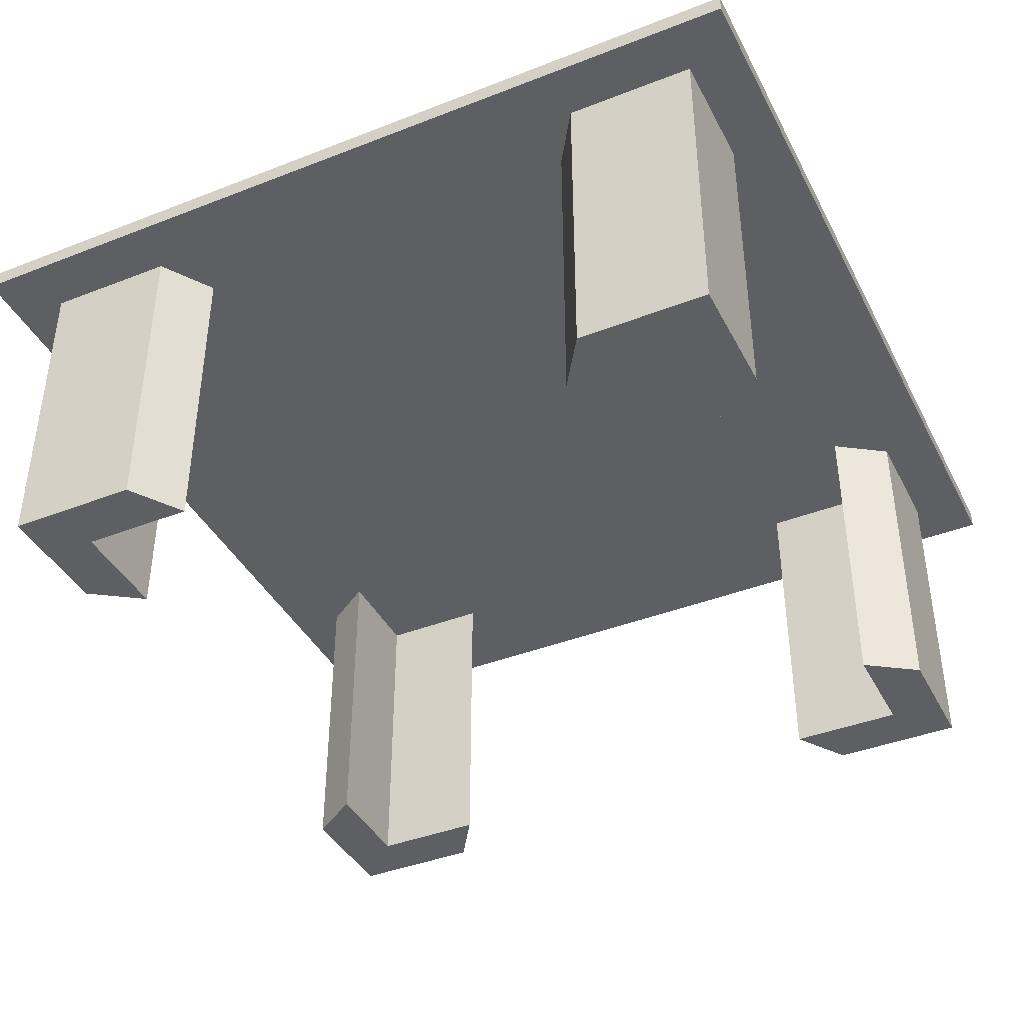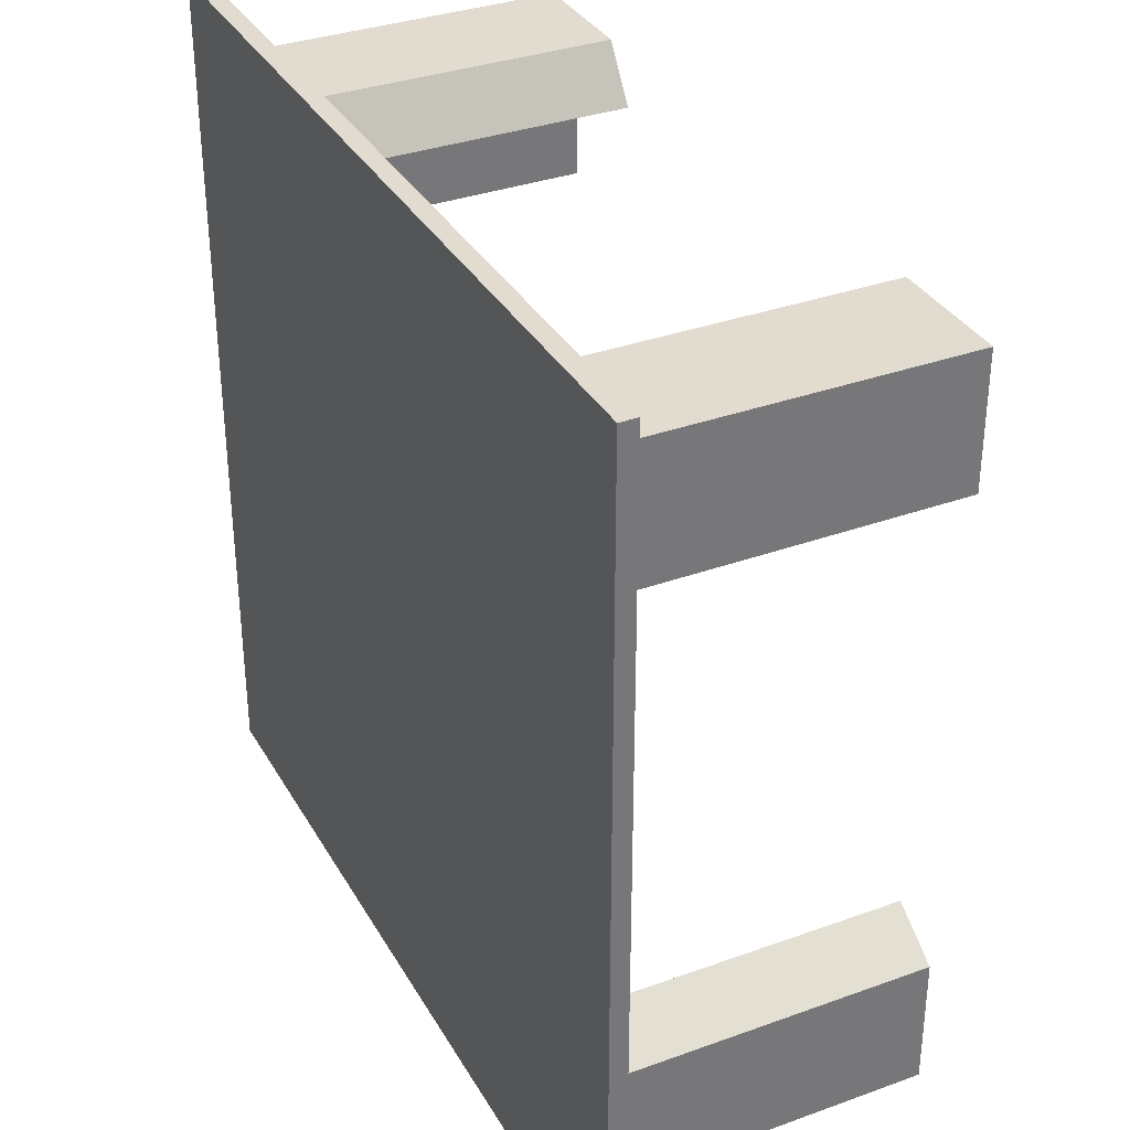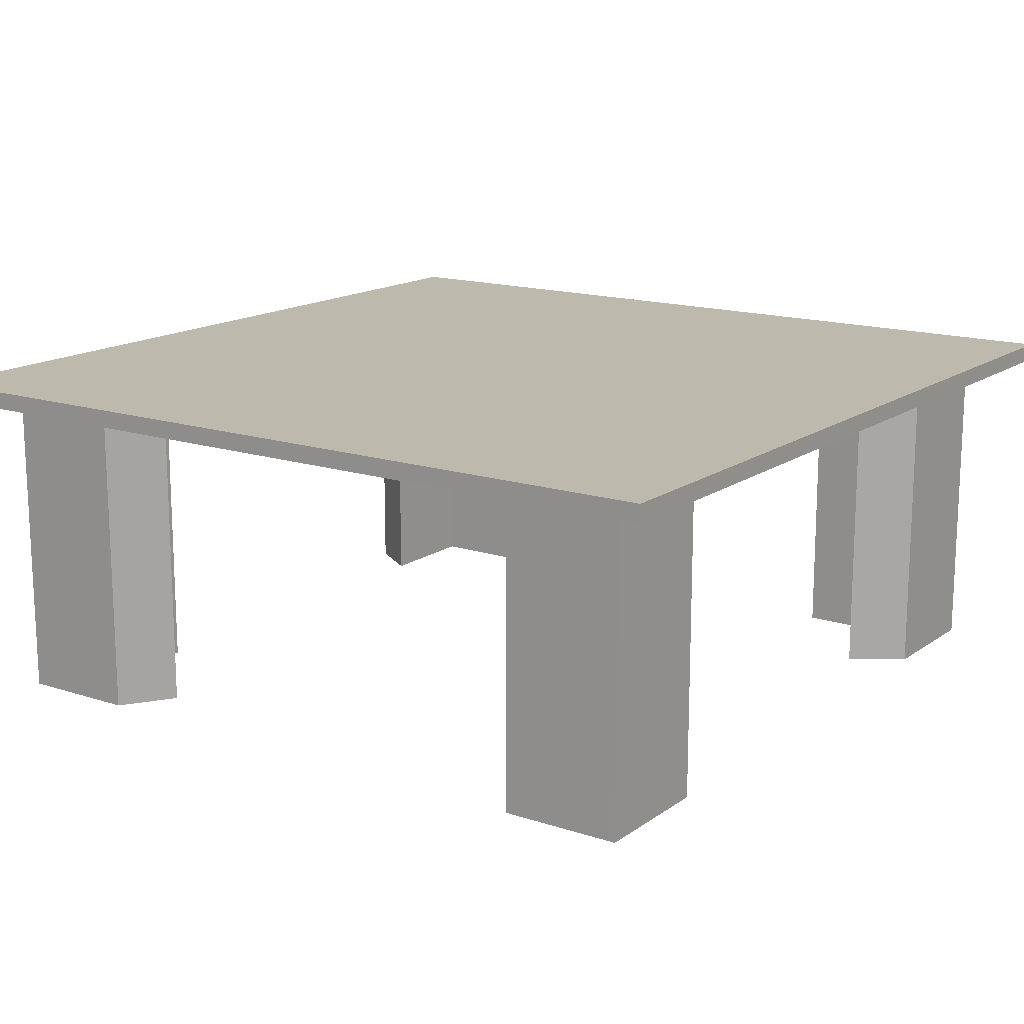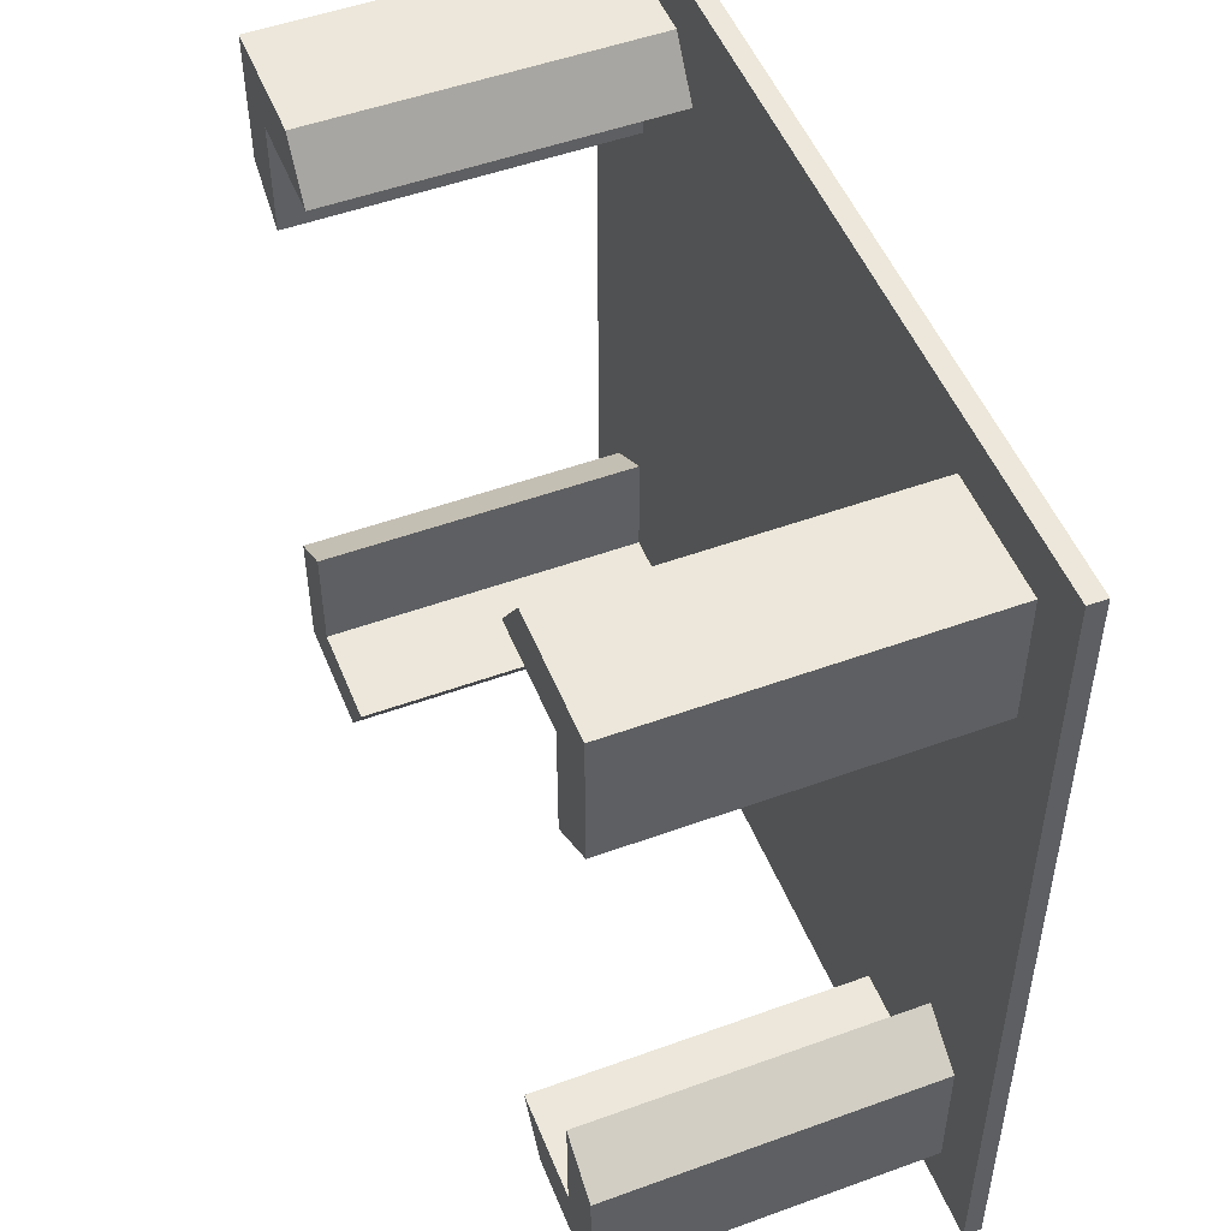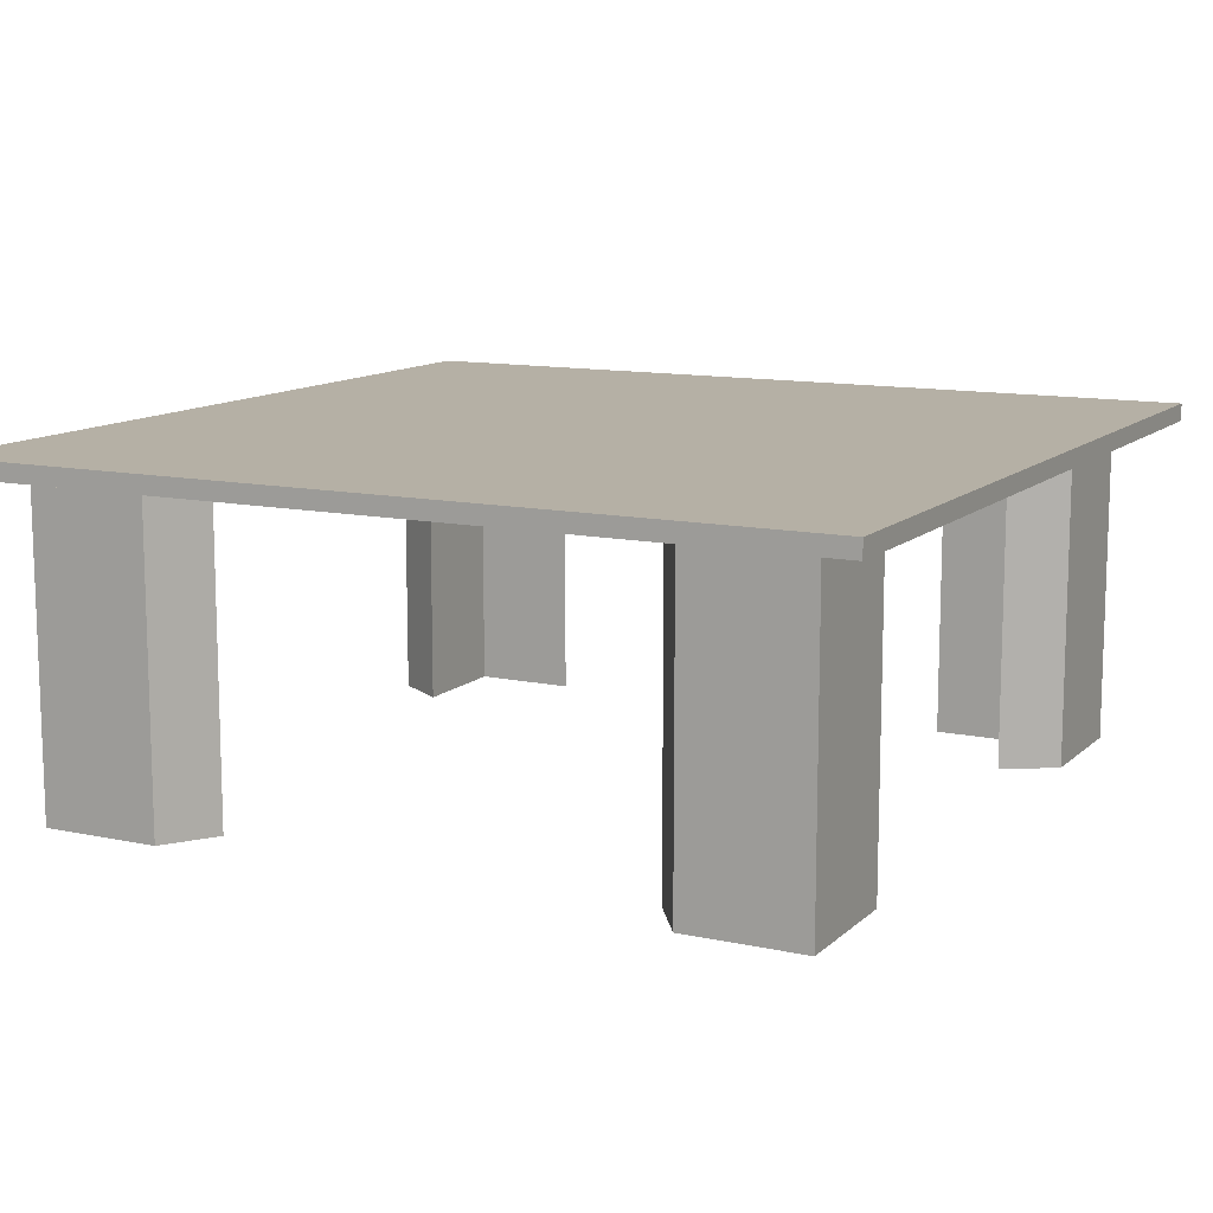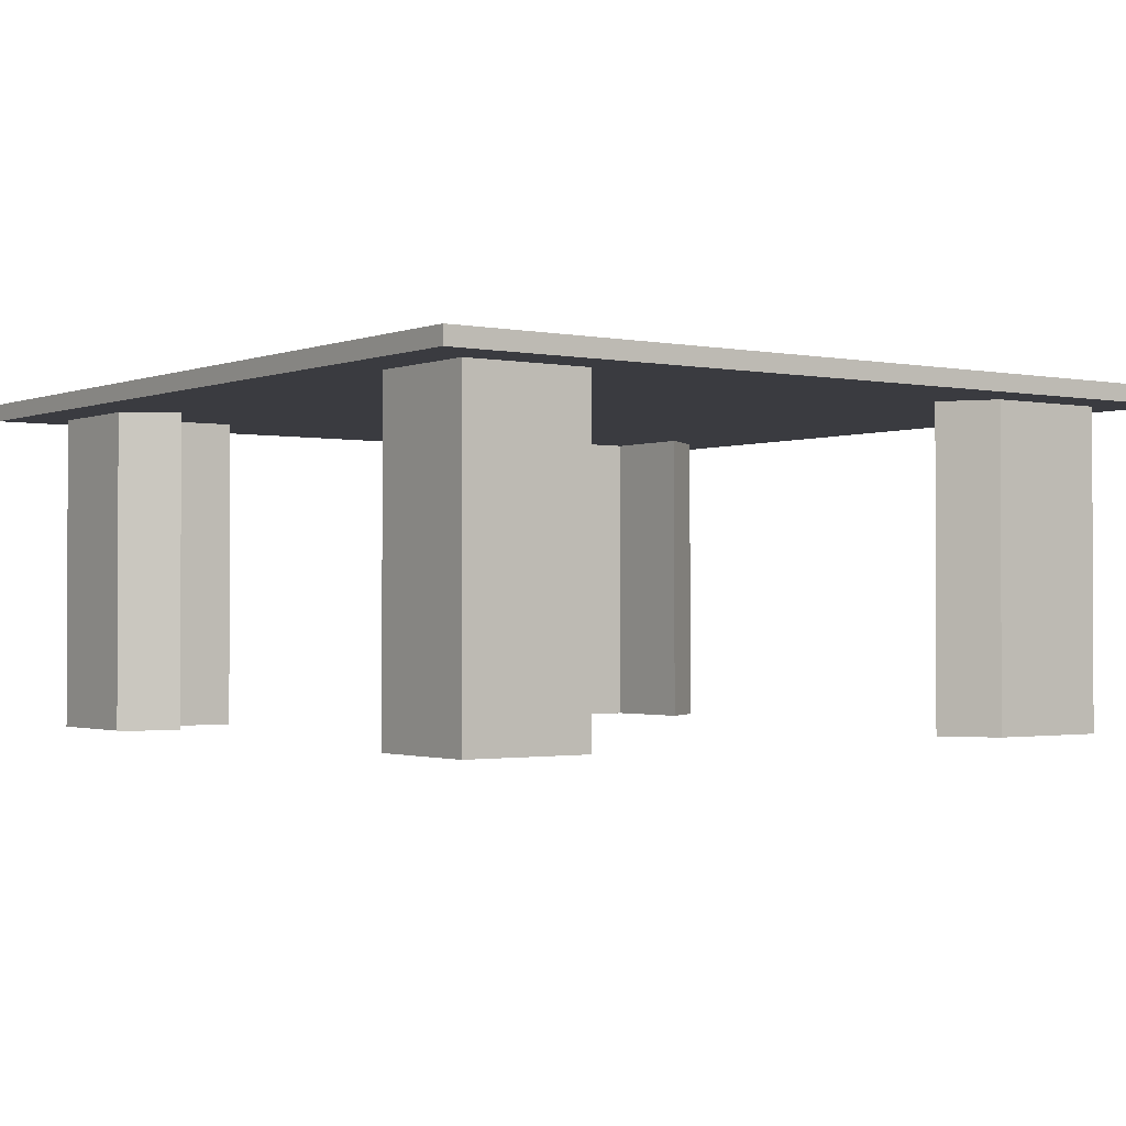
<metadata>
{"format":"obj","ext":"obj","renderer":"f3d","projection":"perspective","resolution":1024,"background":"white","views":[{"elev":-40.6,"azim":115.5,"up":"+Y"},{"elev":34.3,"azim":-116.0,"up":"+Z"},{"elev":15.3,"azim":34.8,"up":"+Y"},{"elev":50.8,"azim":68.3,"up":"+Z"},{"elev":11.7,"azim":27.4,"up":"+Y"},{"elev":-1.4,"azim":-126.2,"up":"+Y"}]}
</metadata>
<code>
o Cube
v -10.6 -0.2173 10.6
v -10.6 0.2173 10.6
v -9.251 -0.2173 9.251
v -7.95 -0.2173 7.95
v -7.17 -0.2173 10.6
v -7.17 0.2173 10.6
v -6.261 -0.2173 9.251
v -5.38 -0.2173 7.95
v -10.6 -0.2173 6.919
v -10.6 0.2173 6.919
v -9.251 -0.2173 6.041
v -7.95 -0.2173 5.191
v -5.38 -0.2173 5.191
v -7.17 0.2173 6.919
v -6.261 -8.202 9.251
v -9.251 -8.202 9.251
v -5.38 -8.202 7.95
v -7.95 -8.202 7.95
v -9.251 -8.202 6.041
v -7.95 -8.202 5.191
v 10.6 -0.2173 10.6
v 10.6 0.2173 10.6
v 9.251 -0.2173 9.251
v 7.95 -0.2173 7.95
v 0 -0.2173 10.6
v 0 0.2173 10.6
v 0 -0.2173 9.251
v 0 -0.2173 7.95
v 7.17 -0.2173 10.6
v 7.17 0.2173 10.6
v 6.261 -0.2173 9.251
v 5.38 -0.2173 7.95
v 0 0.2173 6.919
v 10.6 -0.2173 6.919
v 10.6 0.2173 6.919
v 9.251 -0.2173 6.041
v 7.95 -0.2173 5.191
v 0 -0.2173 5.191
v 5.38 -0.2173 5.191
v 7.17 0.2173 6.919
v 6.261 -8.202 9.251
v 9.251 -8.202 9.251
v 5.38 -8.202 7.95
v 7.95 -8.202 7.95
v 9.251 -8.202 6.041
v 7.95 -8.202 5.191
v -10.6 -0.2173 -10.6
v -10.6 0.2173 -10.6
v -9.251 -0.2173 -9.251
v -7.95 -0.2173 -7.95
v -10.6 -0.2173 0
v -10.6 0.2173 0
v -9.251 -0.2173 0
v -7.95 -0.2173 0
v -7.17 -0.2173 -10.6
v -7.17 0.2173 -10.6
v -6.261 -0.2173 -9.251
v -5.38 -0.2173 -7.95
v -5.38 -0.2173 0
v -7.17 0.2173 0
v -10.6 -0.2173 -6.919
v -10.6 0.2173 -6.919
v -9.251 -0.2173 -6.041
v -7.95 -0.2173 -5.191
v -5.38 -0.2173 -5.191
v -7.17 0.2173 -6.919
v -6.261 -8.202 -9.251
v -9.251 -8.202 -9.251
v -5.38 -8.202 -7.95
v -7.95 -8.202 -7.95
v -9.251 -8.202 -6.041
v -7.95 -8.202 -5.191
v 10.6 -0.2173 -10.6
v 10.6 0.2173 -10.6
v 9.251 -0.2173 -9.251
v 7.95 -0.2173 -7.95
v 0 -0.2173 -10.6
v 0 0.2173 -10.6
v 0 -0.2173 -9.251
v 0 -0.2173 -7.95
v 10.6 -0.2173 0
v 10.6 0.2173 0
v 9.251 -0.2173 0
v 7.95 -0.2173 0
v 0 -0.2173 0
v 0 0.2173 0
v 7.17 -0.2173 -10.6
v 7.17 0.2173 -10.6
v 6.261 -0.2173 -9.251
v 5.38 -0.2173 -7.95
v 5.38 -0.2173 0
v 7.17 0.2173 0
v 0 0.2173 -6.919
v 10.6 -0.2173 -6.919
v 10.6 0.2173 -6.919
v 9.251 -0.2173 -6.041
v 7.95 -0.2173 -5.191
v 0 -0.2173 -5.191
v 5.38 -0.2173 -5.191
v 7.17 0.2173 -6.919
v 6.261 -8.202 -9.251
v 9.251 -8.202 -9.251
v 5.38 -8.202 -7.95
v 7.95 -8.202 -7.95
v 9.251 -8.202 -6.041
v 7.95 -8.202 -5.191
f 10 2 6
f 6 2 1
f 3 1 9
f 4 18 20
f 8 4 12
f 8 28 27
f 7 27 25
f 10 52 51
f 3 7 5
f 12 20 19
f 28 8 13
f 26 6 5
f 33 14 6
f 86 60 14
f 38 13 59
f 2 10 9
f 13 12 54
f 12 11 53
f 11 9 51
f 52 10 14
f 18 16 19
f 18 17 15
f 11 19 16
f 7 15 17
f 8 17 18
f 3 16 15
f 30 22 35
f 21 22 30
f 34 21 23
f 46 44 24
f 37 24 32
f 32 31 27
f 31 29 25
f 81 82 35
f 23 21 29
f 45 46 37
f 39 32 28
f 29 30 26
f 33 26 30
f 86 33 40
f 91 39 38
f 34 35 22
f 84 37 39
f 83 36 37
f 81 34 36
f 40 35 82
f 45 42 44
f 44 42 41
f 42 45 36
f 43 41 31
f 44 43 32
f 41 42 23
f 56 48 62
f 47 48 56
f 61 47 49
f 72 70 50
f 64 50 58
f 58 57 79
f 57 55 77
f 51 52 62
f 49 47 55
f 71 72 64
f 65 58 80
f 55 56 78
f 93 78 56
f 86 93 66
f 59 65 98
f 61 62 48
f 54 64 65
f 53 63 64
f 51 61 63
f 66 62 52
f 71 68 70
f 70 68 67
f 68 71 63
f 69 67 57
f 70 69 58
f 67 68 49
f 95 74 88
f 88 74 73
f 75 73 94
f 76 104 106
f 90 76 97
f 90 80 79
f 89 79 77
f 95 82 81
f 75 89 87
f 97 106 105
f 80 90 99
f 78 88 87
f 93 100 88
f 86 92 100
f 98 99 91
f 74 95 94
f 99 97 84
f 97 96 83
f 96 94 81
f 82 95 100
f 104 102 105
f 104 103 101
f 96 105 102
f 89 101 103
f 90 103 104
f 75 102 101
f 14 10 6
f 5 6 1
f 11 3 9
f 12 4 20
f 13 8 12
f 7 8 27
f 5 7 25
f 9 10 51
f 1 3 5
f 11 12 19
f 38 28 13
f 25 26 5
f 26 33 6
f 33 86 14
f 85 38 59
f 1 2 9
f 59 13 54
f 54 12 53
f 53 11 51
f 60 52 14
f 20 18 19
f 16 18 15
f 3 11 16
f 8 7 17
f 4 8 18
f 7 3 15
f 40 30 35
f 29 21 30
f 36 34 23
f 37 46 24
f 39 37 32
f 28 32 27
f 27 31 25
f 34 81 35
f 31 23 29
f 36 45 37
f 38 39 28
f 25 29 26
f 40 33 30
f 92 86 40
f 85 91 38
f 21 34 22
f 91 84 39
f 84 83 37
f 83 81 36
f 92 40 82
f 46 45 44
f 43 44 41
f 23 42 36
f 32 43 31
f 24 44 32
f 31 41 23
f 66 56 62
f 55 47 56
f 63 61 49
f 64 72 50
f 65 64 58
f 80 58 79
f 79 57 77
f 61 51 62
f 57 49 55
f 63 71 64
f 98 65 80
f 77 55 78
f 66 93 56
f 60 86 66
f 85 59 98
f 47 61 48
f 59 54 65
f 54 53 64
f 53 51 63
f 60 66 52
f 72 71 70
f 69 70 67
f 49 68 63
f 58 69 57
f 50 70 58
f 57 67 49
f 100 95 88
f 87 88 73
f 96 75 94
f 97 76 106
f 99 90 97
f 89 90 79
f 87 89 77
f 94 95 81
f 73 75 87
f 96 97 105
f 98 80 99
f 77 78 87
f 78 93 88
f 93 86 100
f 85 98 91
f 73 74 94
f 91 99 84
f 84 97 83
f 83 96 81
f 92 82 100
f 106 104 105
f 102 104 101
f 75 96 102
f 90 89 103
f 76 90 104
f 89 75 101

</code>
